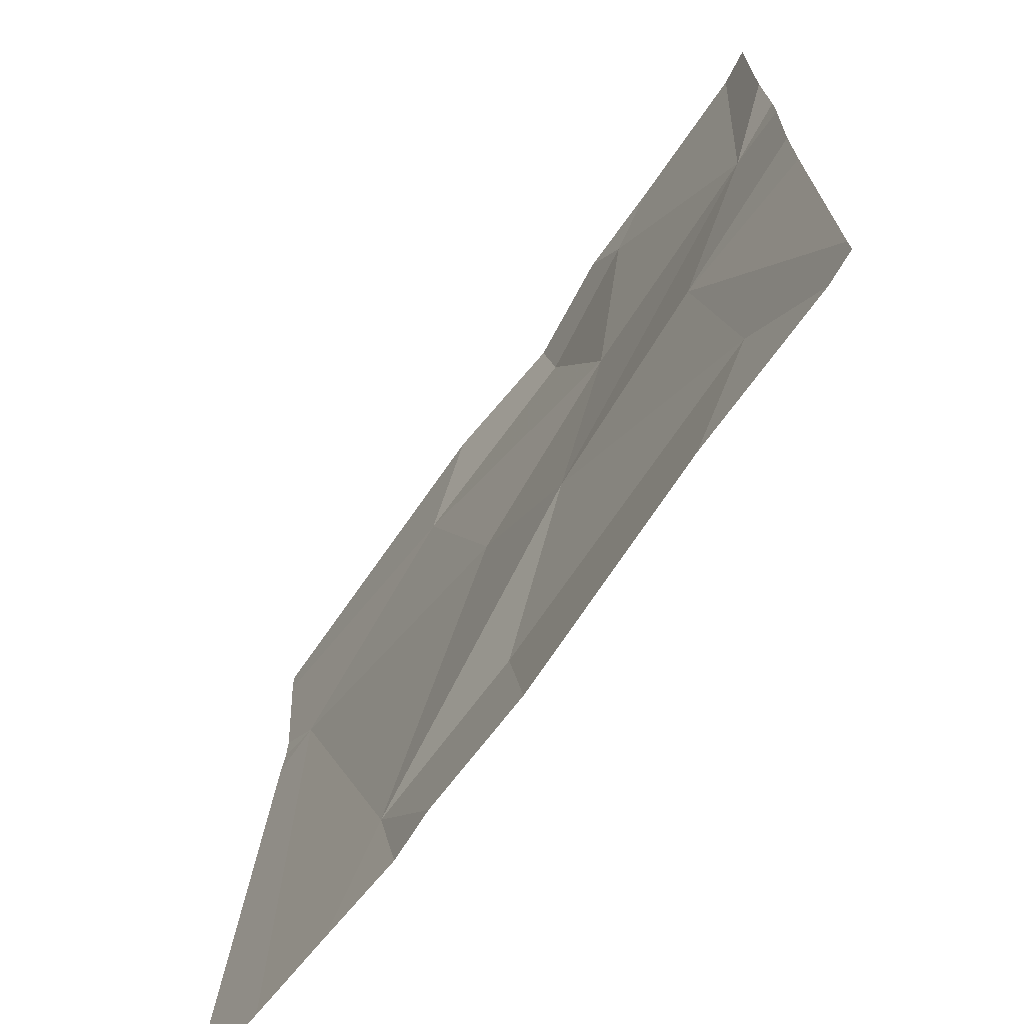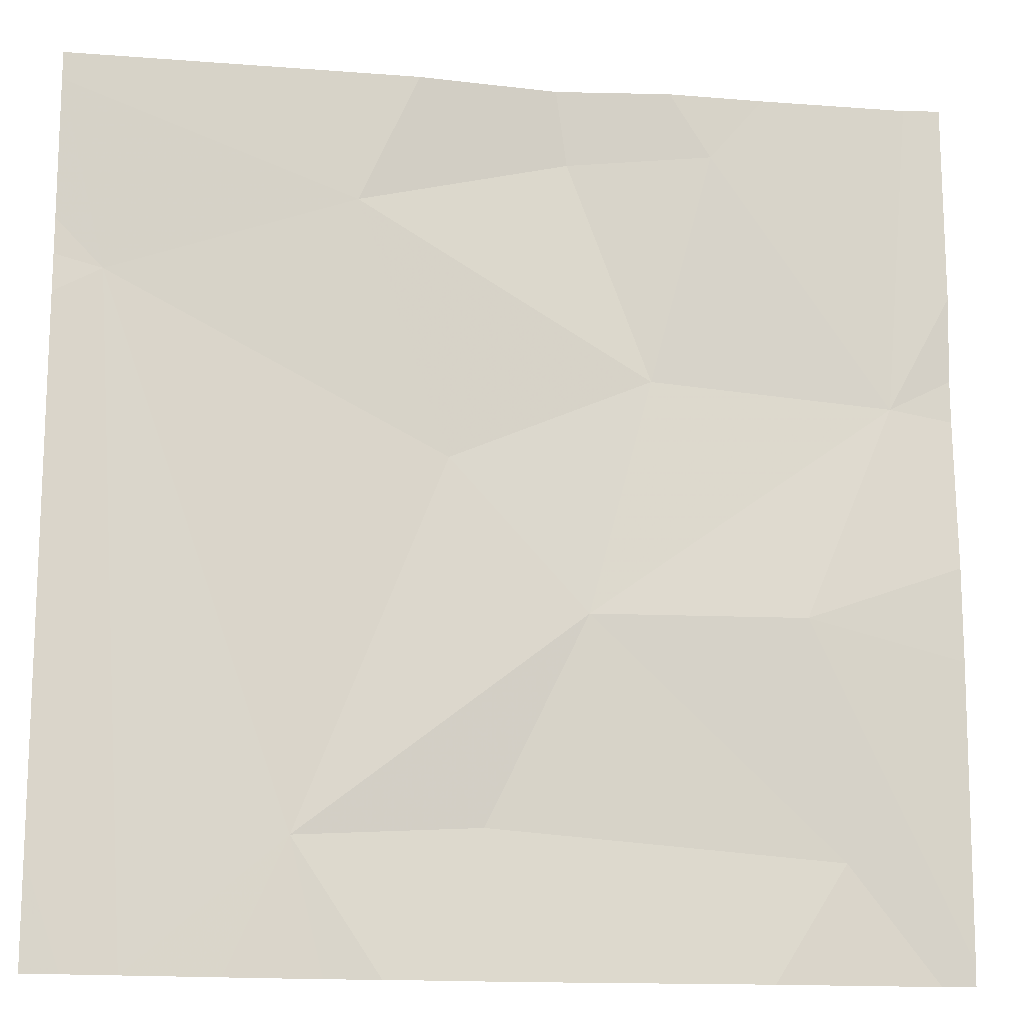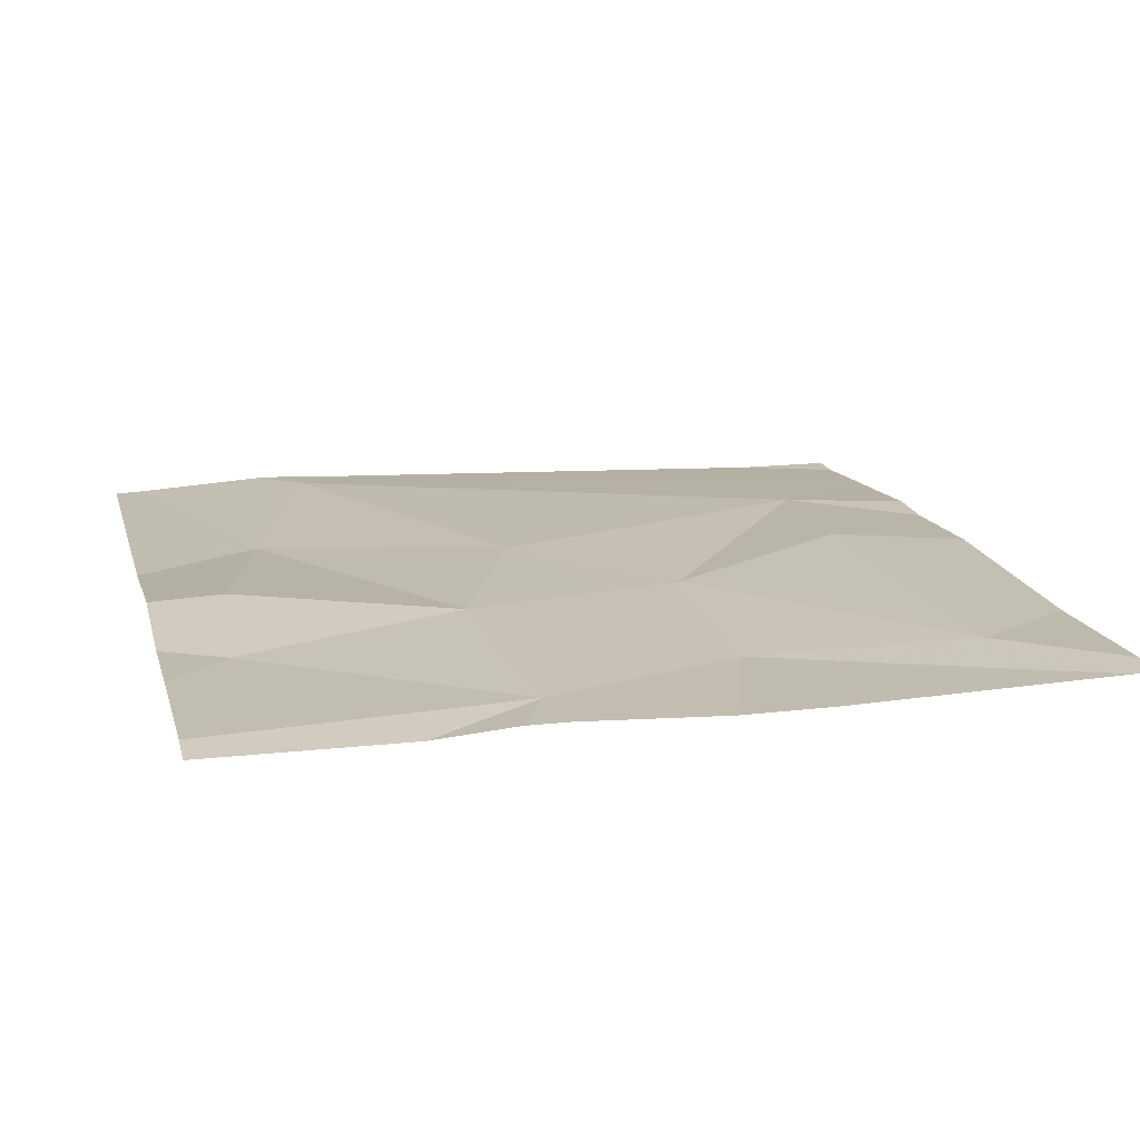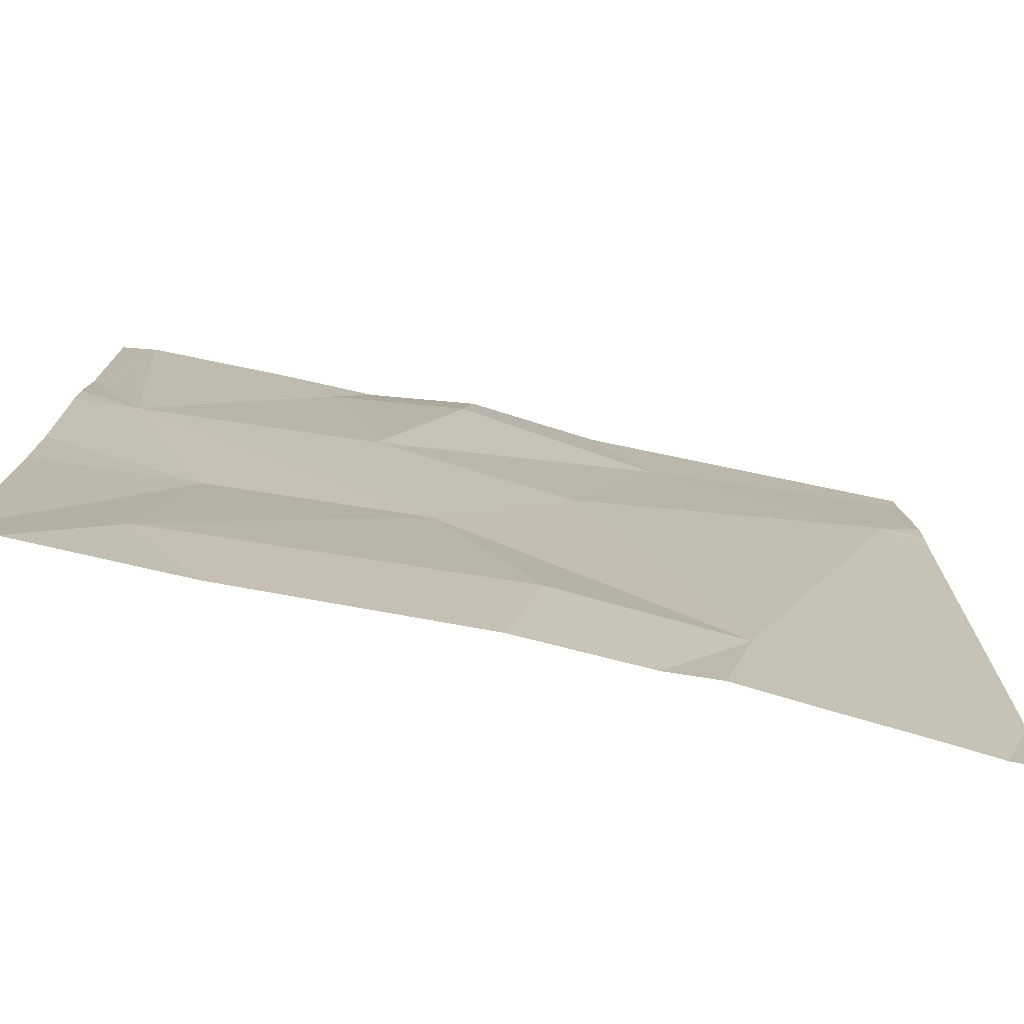
<metadata>
{"format":"obj","ext":"obj","renderer":"f3d","projection":"perspective","resolution":1024,"background":"white","views":[{"elev":-70.6,"azim":-125.8,"up":"+Y"},{"elev":-14.8,"azim":169.5,"up":"+Y"},{"elev":15.5,"azim":-104.2,"up":"+Z"},{"elev":-76.6,"azim":-12.8,"up":"+Y"}]}
</metadata>
<code>
v -137 243.7 483.3
v -137.8 244.3 483.3
v -136.9 244.4 483.3
v -137.2 244.5 483.3
v -136.9 243.8 483.3
v -136.9 244.6 483.3
v -136.9 244.4 483.3
v -137.8 243.7 483.3
v -137.2 243.7 483.3
v -137.4 244.6 483.3
v -137.5 244.3 483.3
v -136.9 244.5 483.3
v -137.6 244.6 483.3
v -137.7 244.1 483.2
v -137.5 244.1 483.3
v -137.1 243.9 483.3
v -137.7 243.8 483.3
v -137.3 244.3 483.3
v -137.6 244.7 483.3
v -137.3 243.9 483.3
v -137.4 244.7 483.3
v -137.3 244.7 483.3
v -137.2 243.7 483.3
v -137.8 244.5 483.2
v -137.8 244.4 483.2
v -137.8 244.1 483.2
v -137.8 244.2 483.2
v -137.8 243.7 483.2
v -137.8 244.3 483.2
v -137.2 244.7 483.3
v -137.5 244.7 483.3
v -136.9 244.4 483.3
v -137.8 244.7 483.2
v -137.6 243.7 483.3
v -137.4 243.7 483.3
v -137.1 243.7 483.3
v -136.9 243.7 483.3
v -137.8 243.7 483.3
v -136.9 243.7 483.3
v -136.9 244.7 483.3
v -137.8 244.7 483.2
v -137.8 244.7 483.2
v -137.1 244.7 483.3
f 4 6 40
f 34 17 8
f 4 10 11
f 5 7 1
f 7 4 18
f 6 7 12
f 23 16 9
f 9 16 20
f 15 11 2
f 13 11 10
f 31 10 21
f 10 4 22
f 33 13 19
f 18 15 16
f 32 7 3
f 14 17 15
f 11 13 2
f 15 20 16
f 27 2 29
f 12 7 32
f 17 14 28
f 18 4 11
f 18 16 7
f 21 10 22
f 20 15 17
f 20 17 34
f 15 18 11
f 2 14 15
f 1 16 36
f 31 13 10
f 9 20 35
f 24 2 33
f 25 2 24
f 8 17 28
f 3 7 5
f 26 14 27
f 1 7 16
f 27 14 2
f 28 14 26
f 6 4 7
f 19 13 31
f 29 2 25
f 8 28 38
f 22 4 30
f 35 20 34
f 33 2 13
f 36 16 23
f 37 5 1
f 30 4 43
f 39 5 37
f 41 24 33
f 42 24 41
f 43 4 40

</code>
